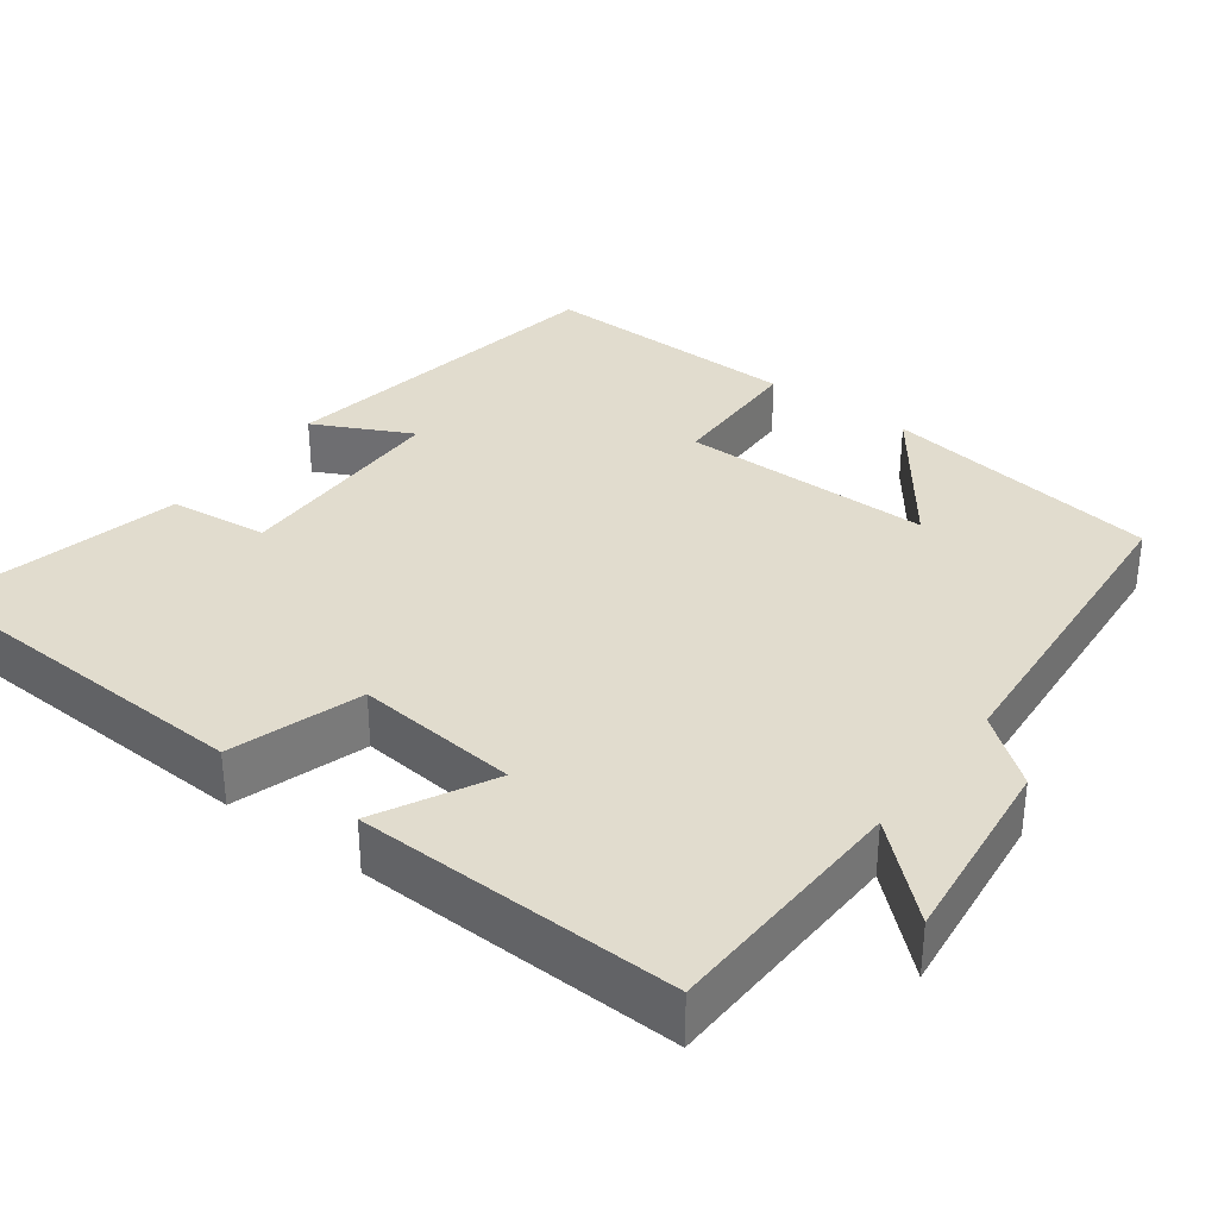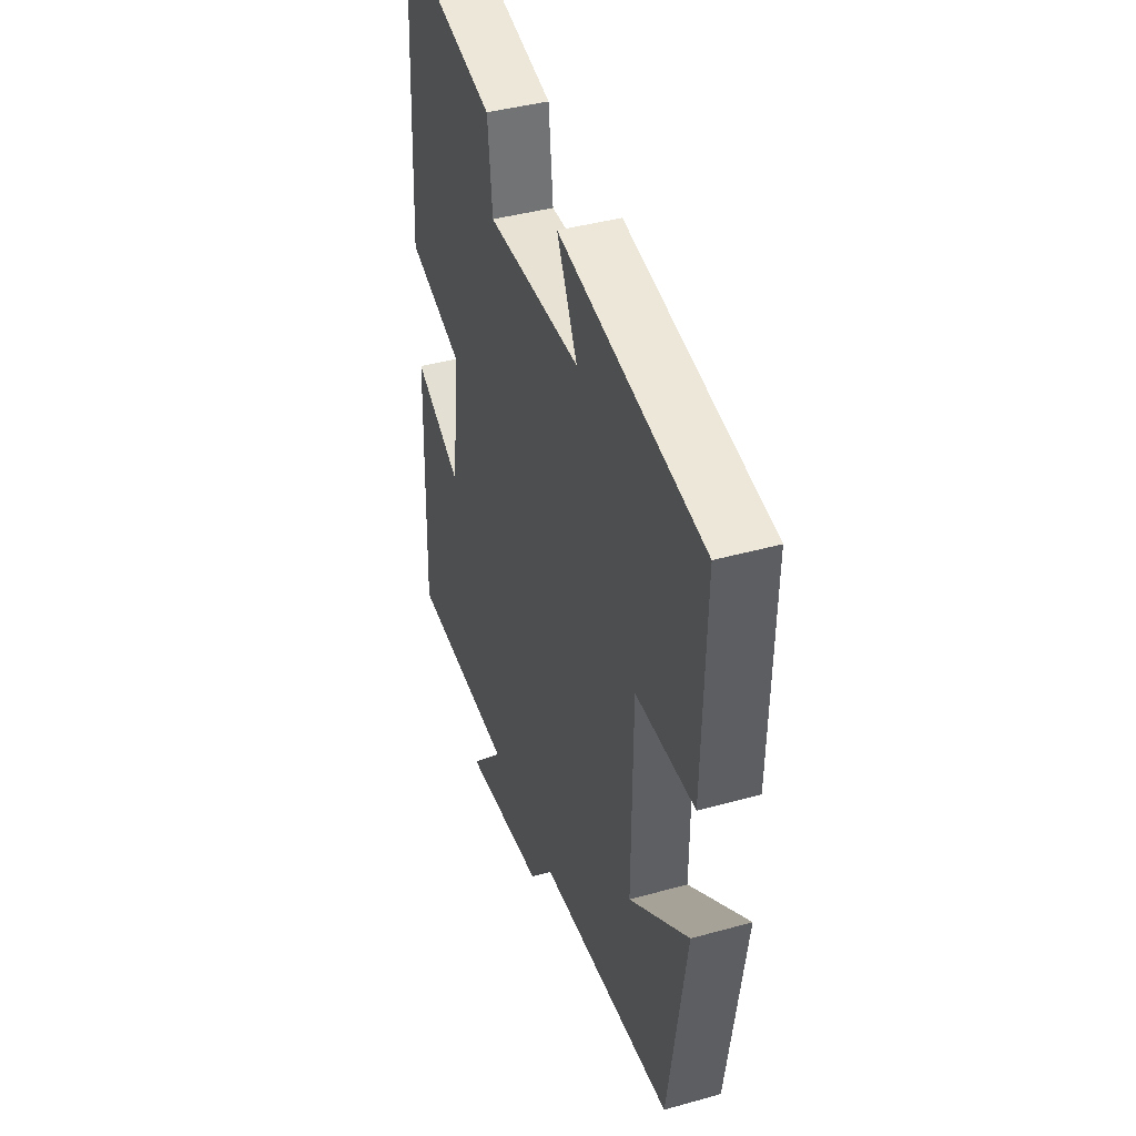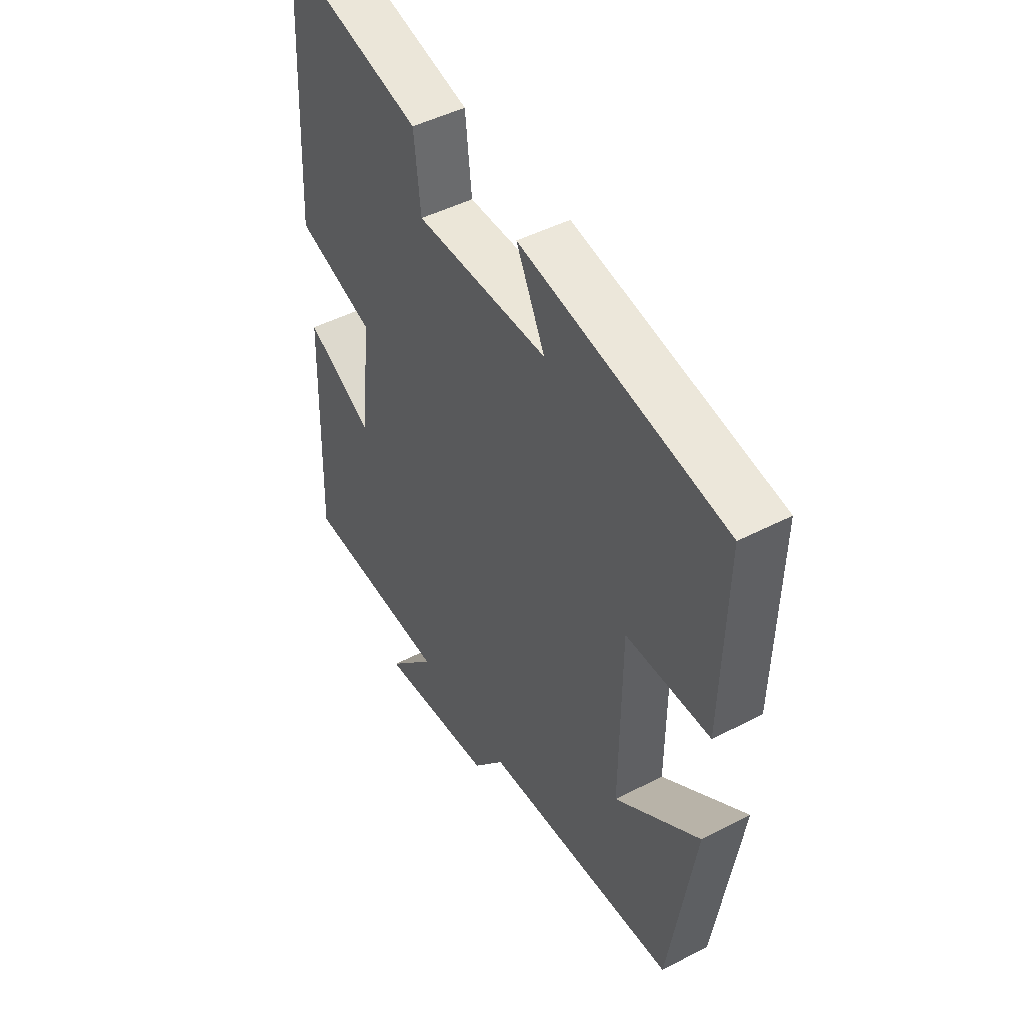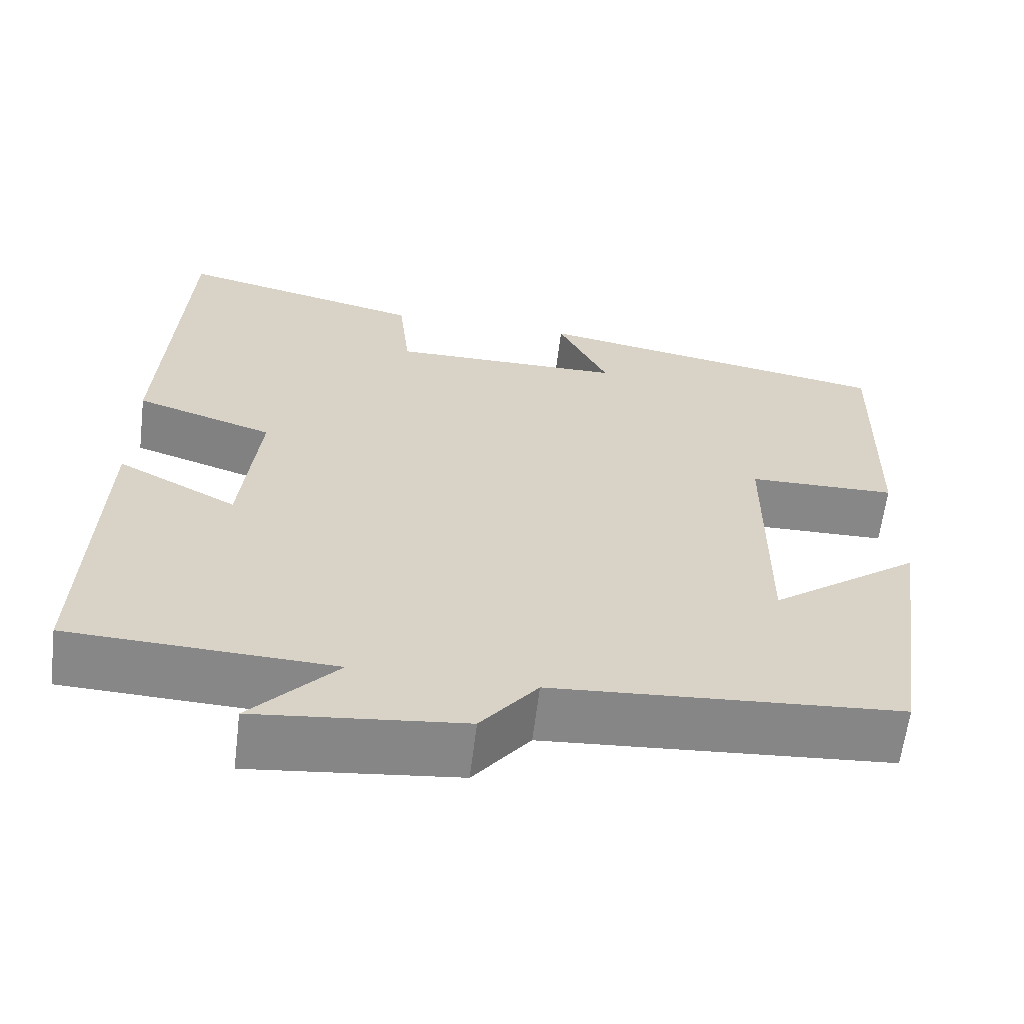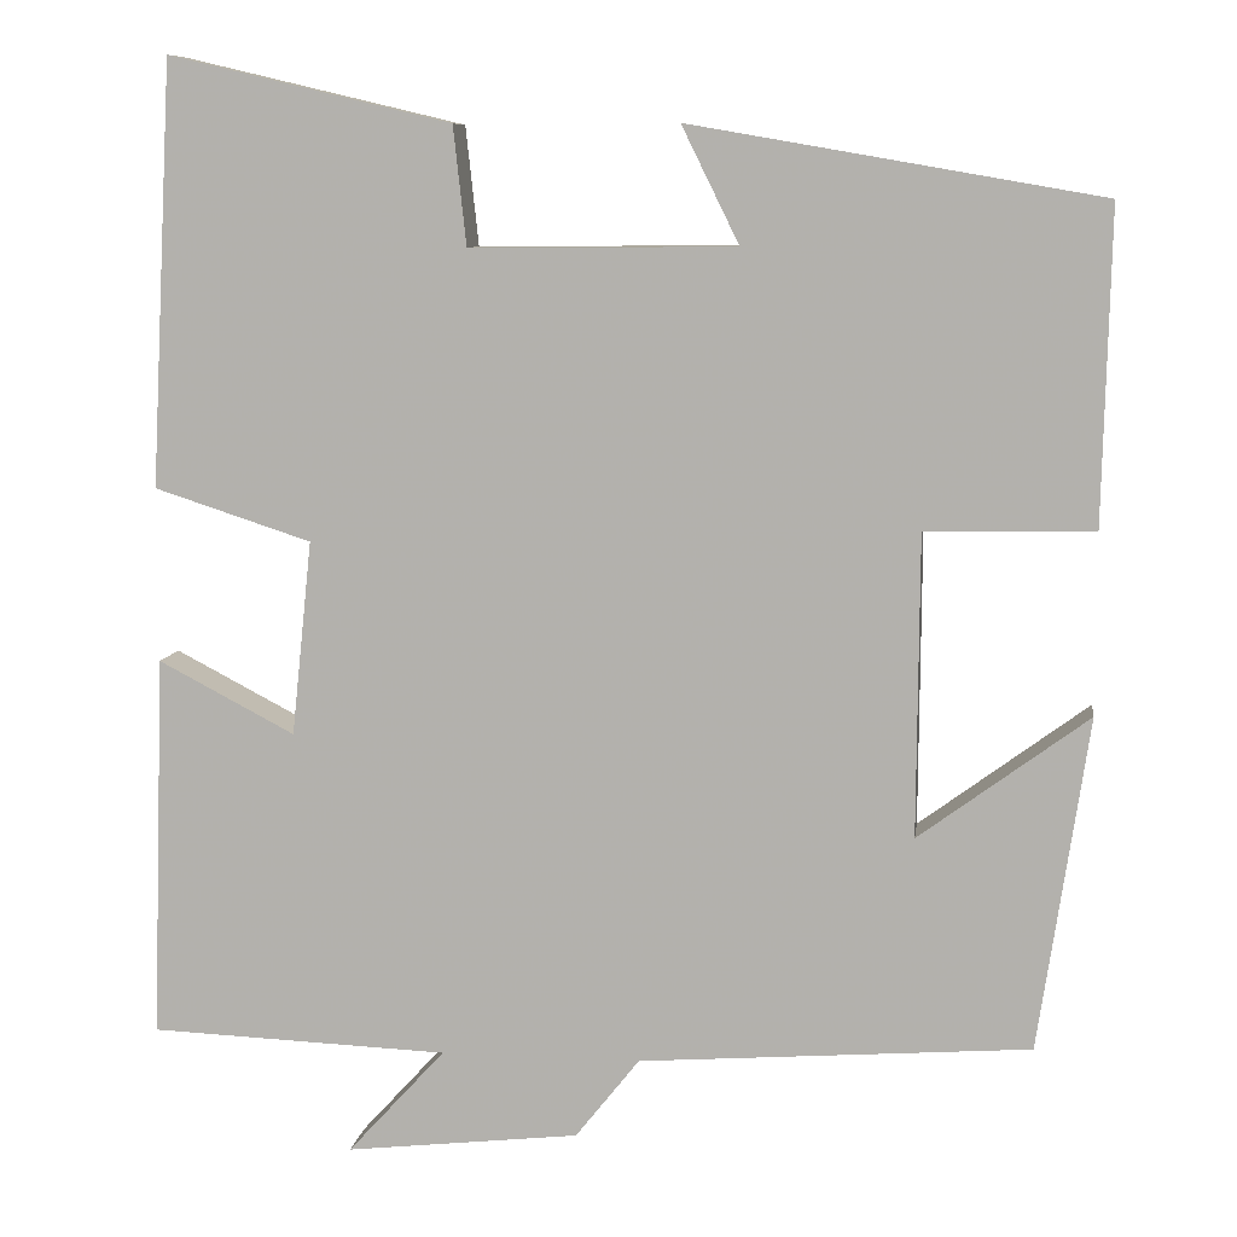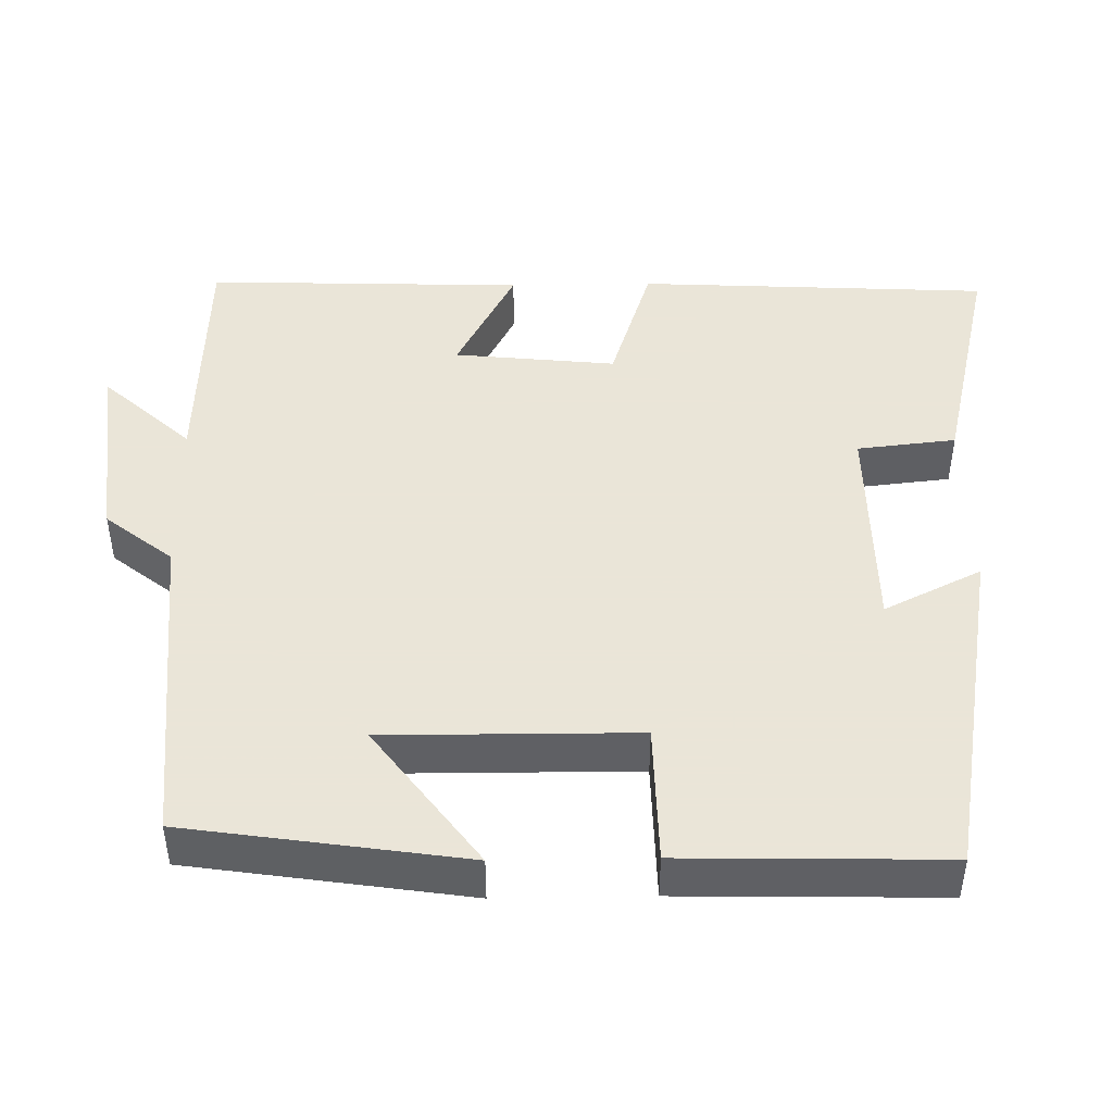
<metadata>
{"format":"obj","ext":"obj","renderer":"f3d","projection":"perspective","resolution":1024,"background":"white","views":[{"elev":34.0,"azim":126.4,"up":"+Y"},{"elev":41.3,"azim":-108.7,"up":"+Z"},{"elev":46.8,"azim":-120.5,"up":"+Z"},{"elev":-62.4,"azim":173.0,"up":"+Z"},{"elev":8.7,"azim":-172.2,"up":"+Z"},{"elev":45.5,"azim":-91.0,"up":"+Y"}]}
</metadata>
<code>
v -0.508 0.07 0.423
v -0.066 0.07 0.5
v -0.128 0.07 0.374
v 0.158 0.07 0.372
v 0.172 0.07 0.5
v 0.476 0.07 0.572
v 0.5 0.07 0.115
v 0.331 0.07 0.06
v 0.353 0.07 -0.15
v 0.5 0.07 -0.073
v 0.514 0.07 -0.487
v 0.192 0.07 -0.5
v 0.297 0.07 -0.615
v 0.045 0.07 -0.587
v -0.024 0.07 -0.5
v -0.446 0.07 -0.469
v -0.5 0.07 -0.109
v -0.317 0.07 -0.244
v -0.319 0.07 0.082
v -0.5 0.07 0.085
v -0.508 0 0.423
v -0.066 0 0.5
v -0.128 0 0.374
v 0.158 0 0.372
v 0.172 0 0.5
v 0.476 0 0.572
v 0.5 0 0.115
v 0.331 0 0.06
v 0.353 0 -0.15
v 0.5 0 -0.073
v 0.514 0 -0.487
v 0.192 0 -0.5
v 0.297 0 -0.615
v 0.045 0 -0.587
v -0.024 0 -0.5
v -0.446 0 -0.469
v -0.5 0 -0.109
v -0.317 0 -0.244
v -0.319 0 0.082
v -0.5 0 0.085
f 19 20 1 2
f 15 16 17 18
f 15 18 19
f 12 13 14 15
f 9 10 11 12
f 8 9 12 15
f 5 6 7 8
f 4 5 8
f 3 4 8 15
f 19 2 3
f 3 15 19
f 22 21 40 39
f 38 37 36 35
f 39 38 35
f 35 34 33 32
f 32 31 30 29
f 35 32 29 28
f 28 27 26 25
f 28 25 24
f 35 28 24 23
f 23 22 39
f 39 35 23
f 1 21 22 2
f 2 22 23 3
f 3 23 24 4
f 4 24 25 5
f 5 25 26 6
f 6 26 27 7
f 7 27 28 8
f 8 28 29 9
f 9 29 30 10
f 10 30 31 11
f 11 31 32 12
f 12 32 33 13
f 13 33 34 14
f 14 34 35 15
f 15 35 36 16
f 16 36 37 17
f 17 37 38 18
f 18 38 39 19
f 19 39 40 20
f 20 40 21 1

</code>
